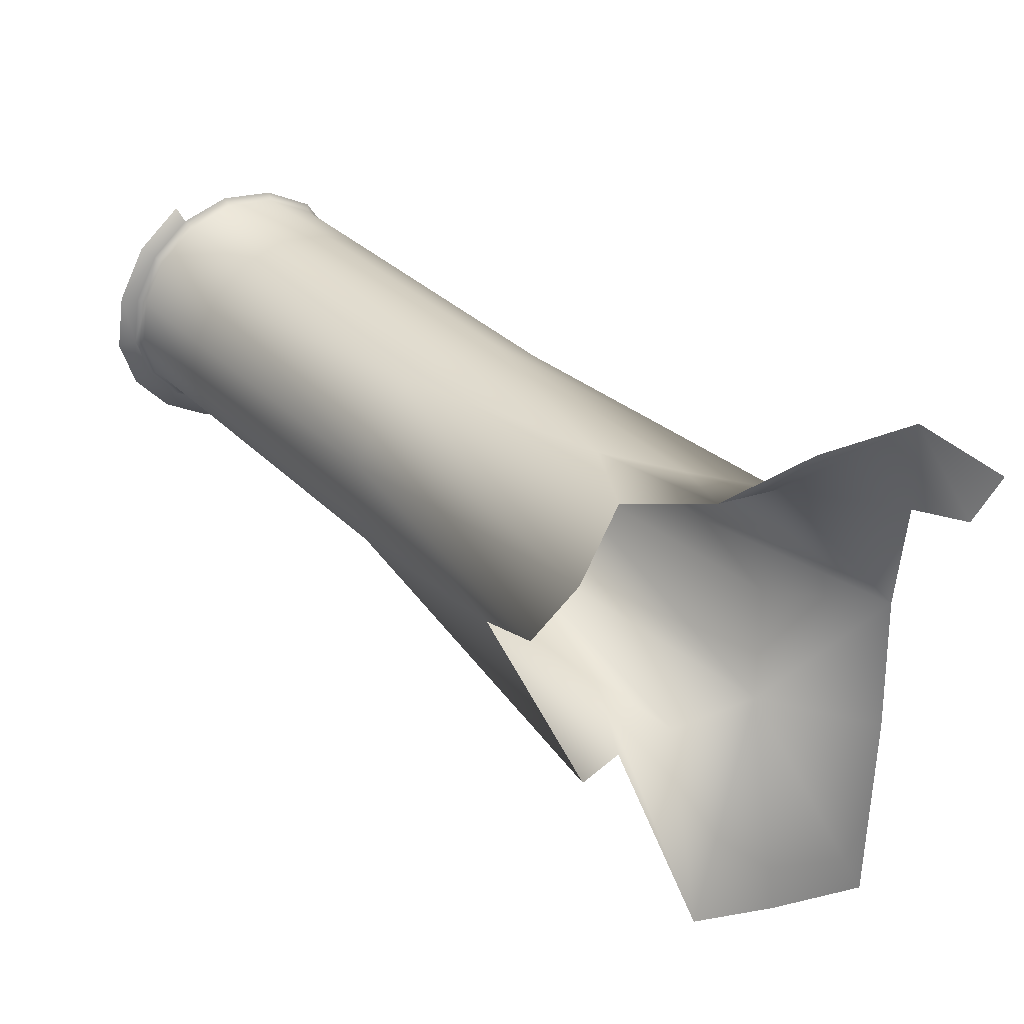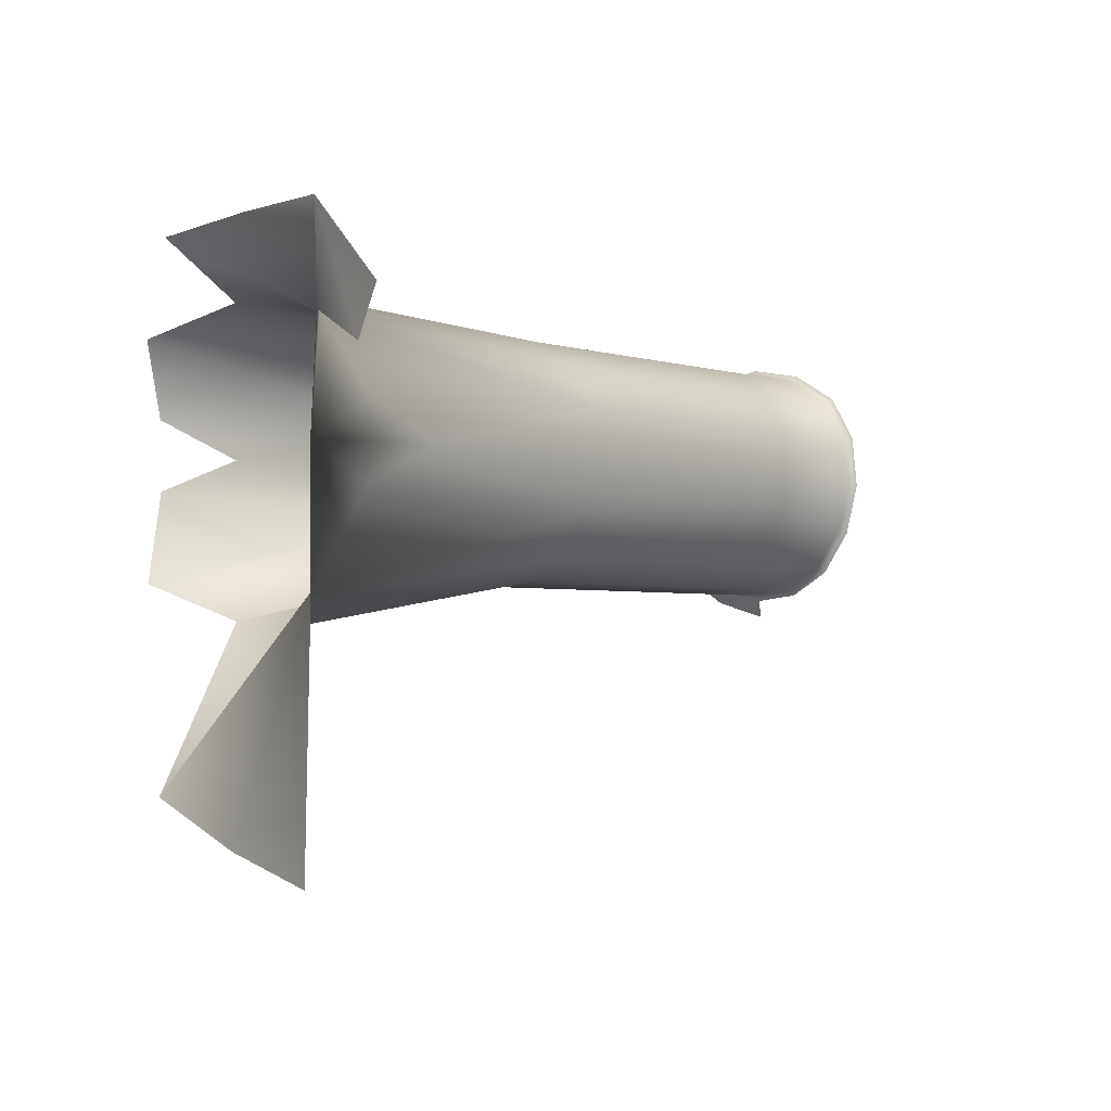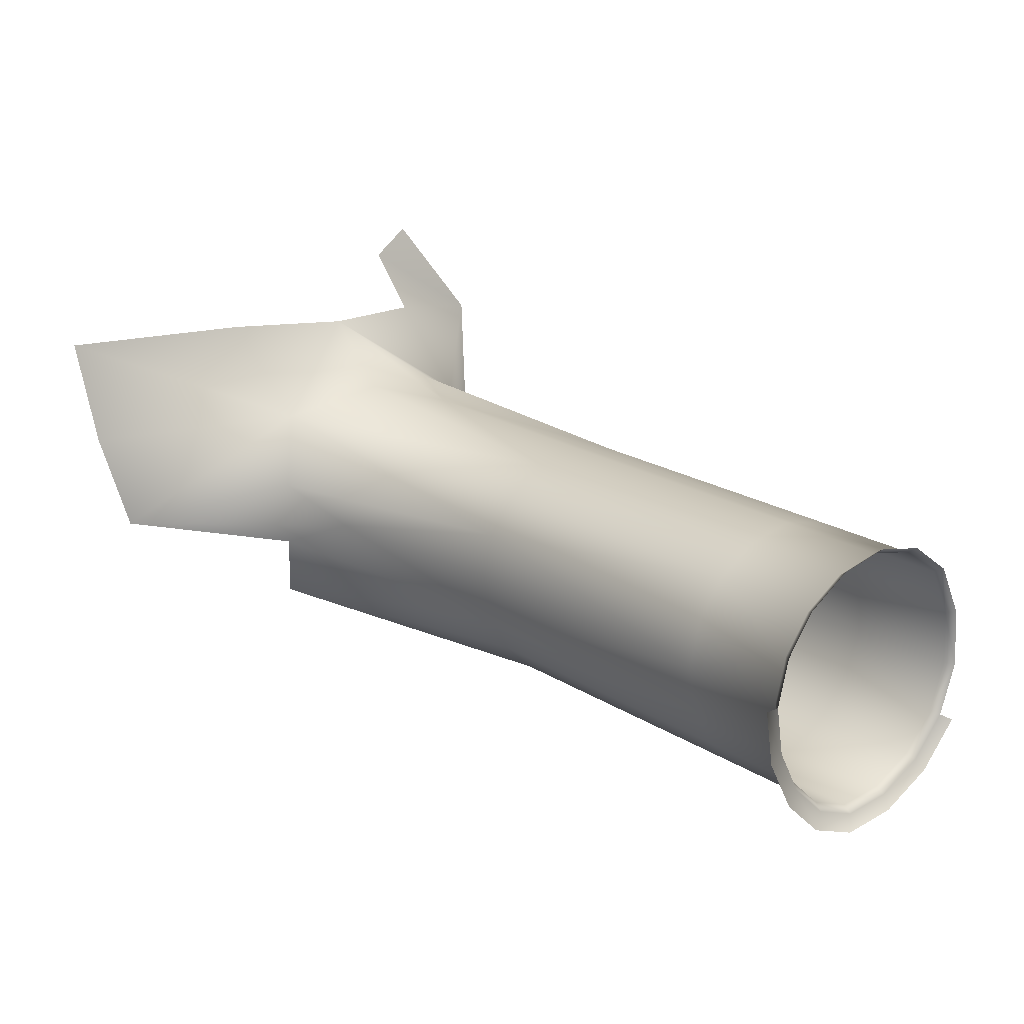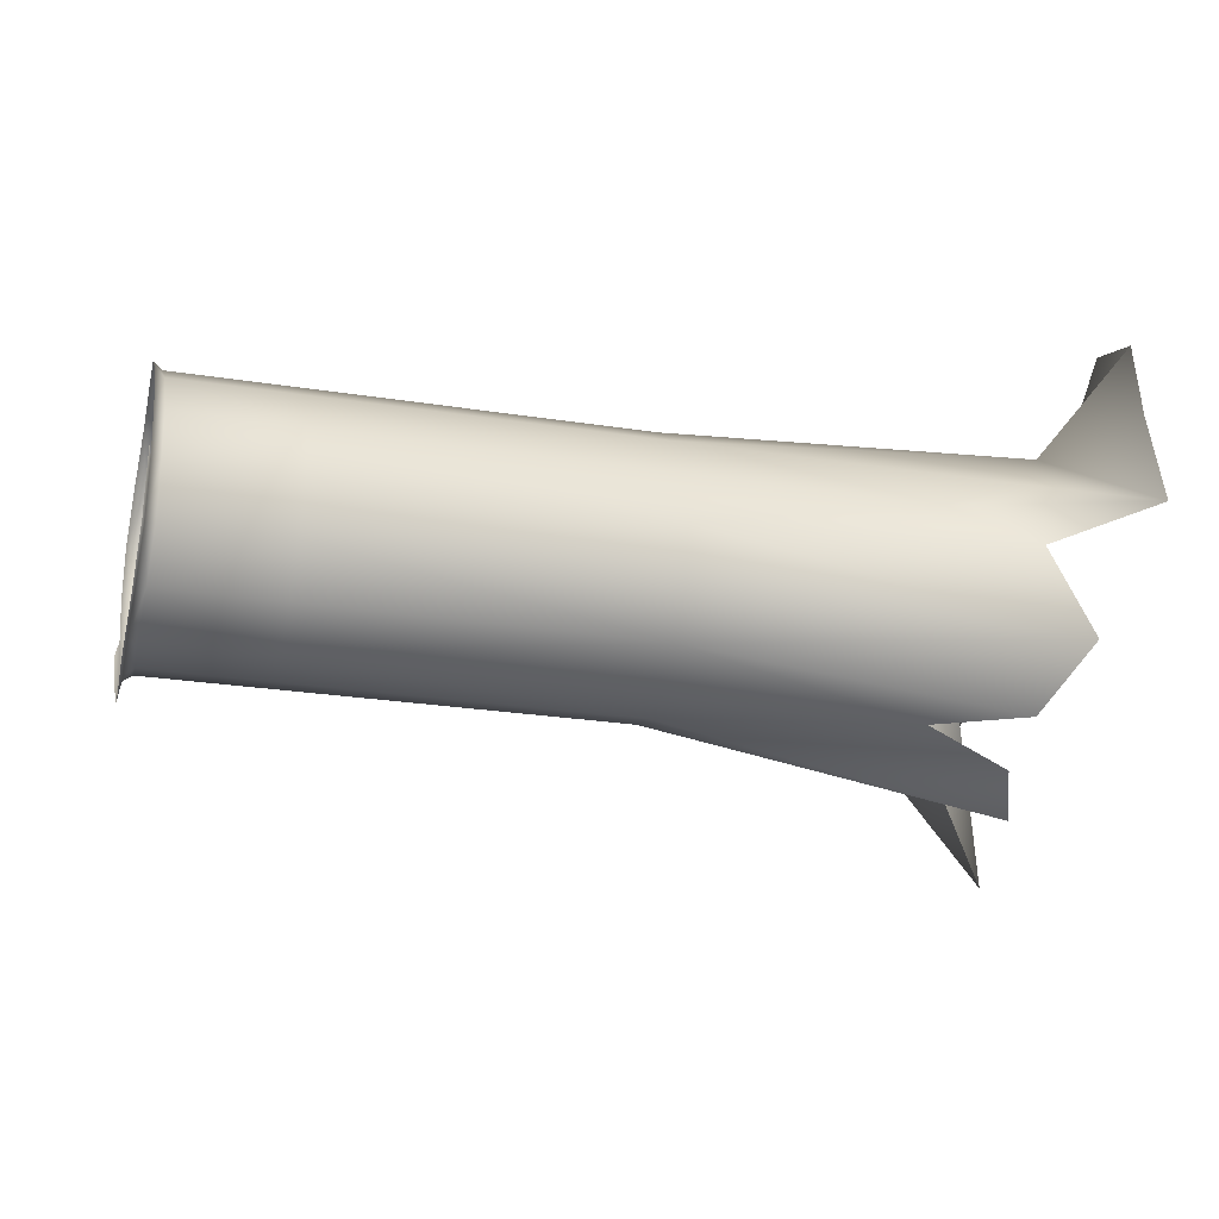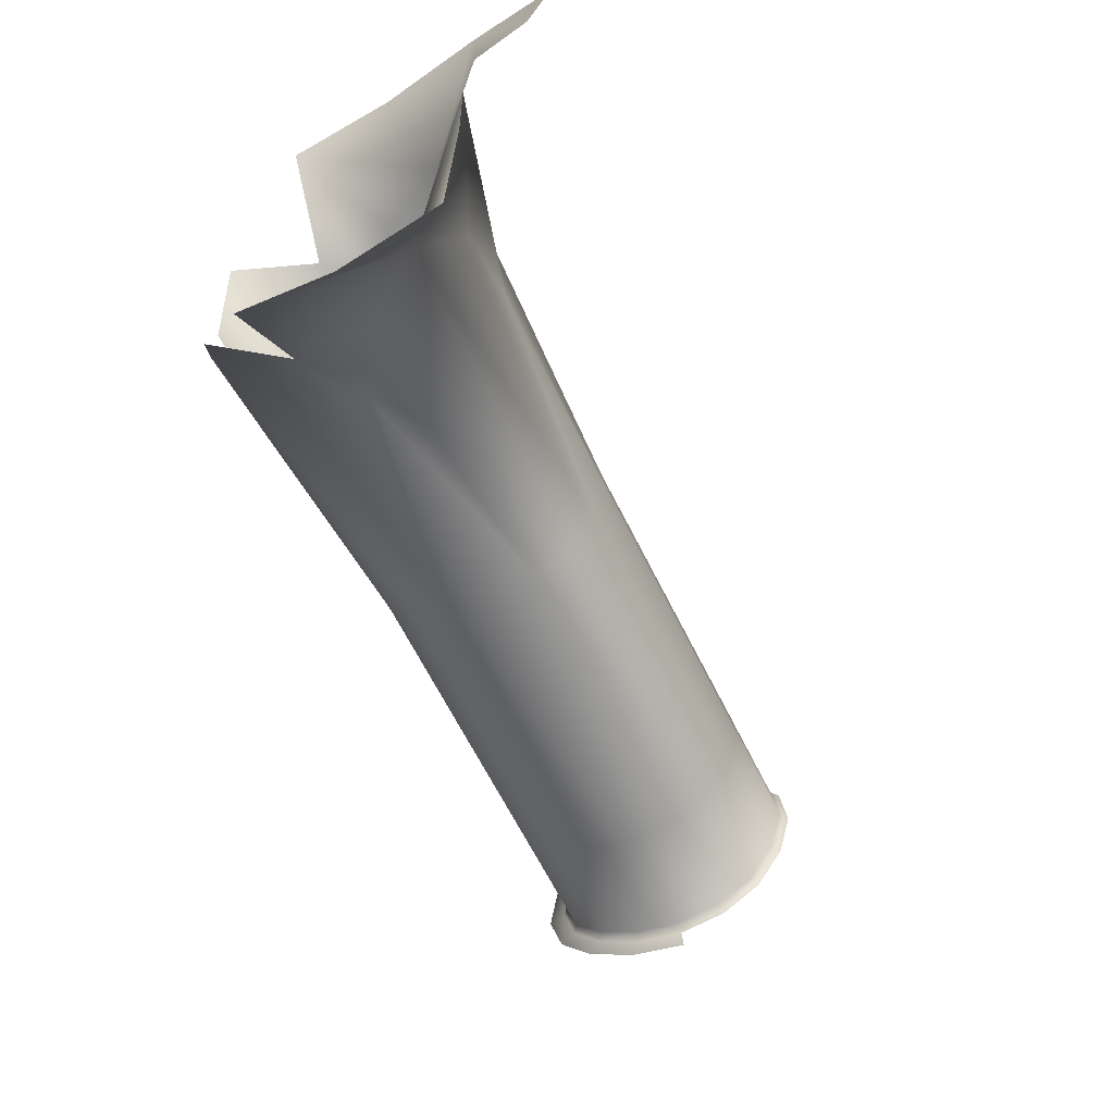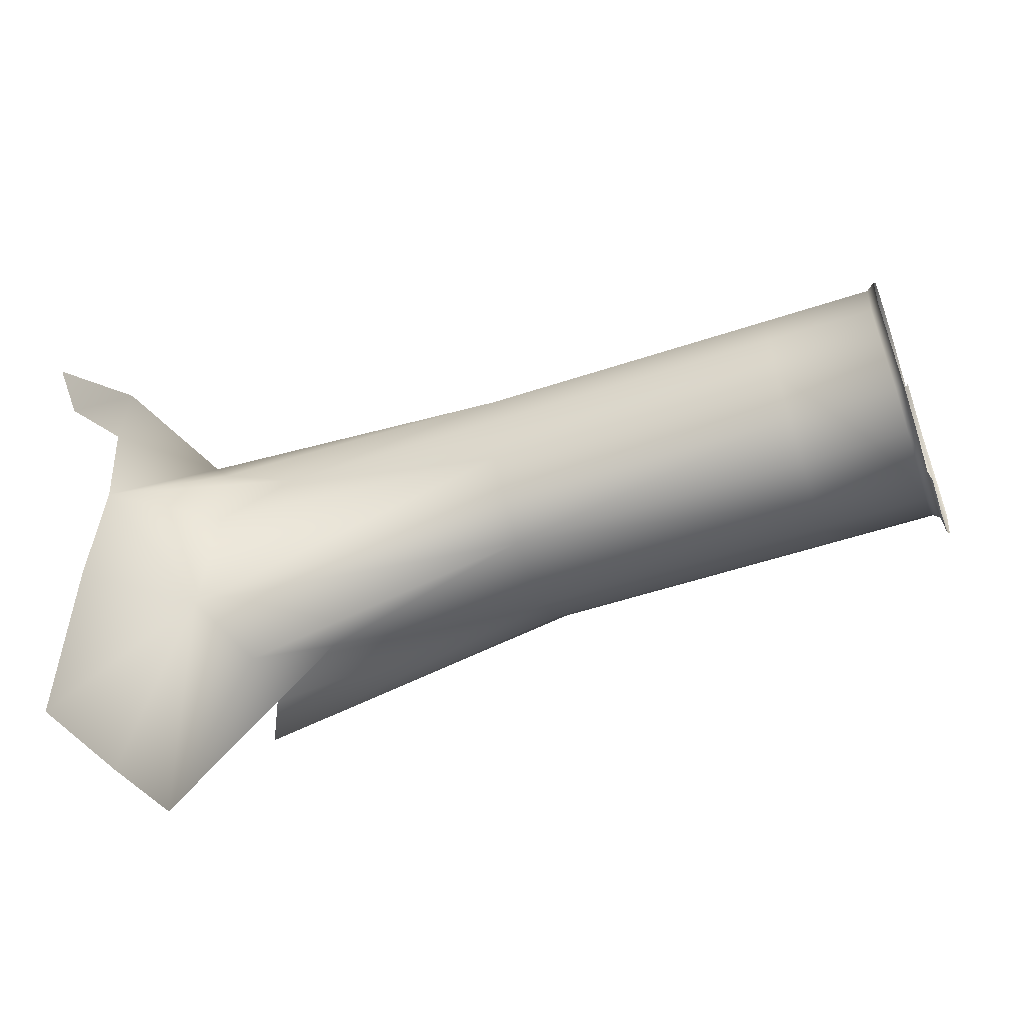
<metadata>
{"format":"obj","ext":"obj","renderer":"f3d","projection":"perspective","resolution":1024,"background":"white","views":[{"elev":34.5,"azim":-121.4,"up":"+Y"},{"elev":-1.7,"azim":-42.6,"up":"+Y"},{"elev":12.0,"azim":48.7,"up":"+Z"},{"elev":-49.4,"azim":166.2,"up":"+Z"},{"elev":-64.3,"azim":-57.6,"up":"+Y"},{"elev":-54.5,"azim":25.7,"up":"+Y"}]}
</metadata>
<code>
g default
v 1.242 -0.6301 0.005982
v 2.069 -0.5812 -0.3936
v 1.241 -0.4305 0.01108
v 1.241 -0.4389 -0.2096
v 1.237 -0.9979 0.00694
v 1.237 -0.9344 -0.2083
v 2.076 -0.5071 -0.3278
v 2.074 -0.7359 -0.318
v 2.068 -0.6727 -0.3892
v 2.086 -0.4839 -0.3397
v 2.086 -0.7437 -0.2245
v 2.092 -0.6779 -0.1555
v 2.088 -0.505 -0.2224
v 2.084 -0.7578 -0.328
v 2.078 -0.5727 -0.4185
v 2.077 -0.6821 -0.4132
v 1.661 -0.5003 -0.1782
v 1.667 -0.572 -0.1038
v 1.666 -0.6733 -0.1112
v 1.659 -0.739 -0.1802
v 1.642 -0.668 -0.3449
v 1.647 -0.7313 -0.2737
v 1.649 -0.5024 -0.2835
v 1.643 -0.5766 -0.3493
v 1.243 -0.9752 -0.104
v 1.247 -0.4304 -0.09955
v 1.226 -0.5144 0.1137
v 1.241 -0.5251 0.01544
v 1.34 -0.4842 -0.2435
v 1.324 -0.6562 -0.3419
v 1.353 -0.6602 -0.06037
v 1.239 -0.78 0.01061
v 1.347 -0.7856 -0.1657
v 1.349 -0.4827 -0.1645
v 1.325 -0.5876 -0.3452
v 1.353 -0.5843 -0.05483
v 1.338 -0.7798 -0.2358
v 2.082 -0.4952 -0.2777
v 1.653 -0.7449 -0.2262
v 1.643 -0.7038 -0.3157
v 2.069 -0.6299 -0.4017
v 2.084 -0.5013 -0.3313
v 2.076 -0.6751 -0.3958
v 2.077 -0.5792 -0.4004
v 2.082 -0.7415 -0.3211
v 1.645 -0.5323 -0.3236
v 1.664 -0.7147 -0.1404
v 1.666 -0.6229 -0.09743
v 1.666 -0.5285 -0.1306
v 2.081 -0.5197 -0.3877
v 2.079 -0.7249 -0.3782
v 2.091 -0.7741 -0.2711
v 2.078 -0.6309 -0.4282
v 1.655 -0.4905 -0.2335
v 2.08 -0.7496 -0.2704
v 2.069 -0.7085 -0.3599
v 1.642 -0.6252 -0.3574
v 2.071 -0.5369 -0.3679
v 2.09 -0.7194 -0.1846
v 2.093 -0.6276 -0.1417
v 2.092 -0.5332 -0.1749
v 1.975 -0.5037 -0.2108
v 1.981 -0.5754 -0.1364
v 1.98 -0.6767 -0.1438
v 1.973 -0.7424 -0.2128
v 1.956 -0.6714 -0.3775
v 1.961 -0.7347 -0.3063
v 1.963 -0.5058 -0.3161
v 1.957 -0.58 -0.3819
v 1.291 -0.5159 -0.3162
v 1.316 -0.5118 -0.08134
v 1.231 -0.5582 0.08321
v 1.289 -0.7449 -0.3093
v 1.314 -0.7551 -0.09088
v 1.425 -0.4876 -0.2105
v 1.409 -0.6224 -0.3406
v 1.435 -0.6216 -0.07128
v 1.423 -0.7596 -0.2054
v 2.09 -0.4889 -0.2789
v 2.079 -0.5327 -0.3735
v 2.077 -0.6302 -0.4089
v 2.077 -0.7126 -0.3651
v 2.088 -0.7558 -0.2712
v 1.969 -0.494 -0.2661
v 1.967 -0.7483 -0.2587
v 1.957 -0.7072 -0.3483
v 1.956 -0.6286 -0.39
v 1.958 -0.5357 -0.3562
v 1.978 -0.7182 -0.1729
v 1.98 -0.6263 -0.13
v 1.979 -0.5319 -0.1632
v 2.08 -0.7496 -0.2704
v 2.086 -0.7437 -0.2245
v 2.088 -0.7558 -0.2712
v 2.095 -0.7496 -0.223
v 2.099 -0.7241 -0.1812
v 2.09 -0.7194 -0.1846
v 2.092 -0.6779 -0.1555
v 2.101 -0.6806 -0.1506
v 2.102 -0.6278 -0.1361
v 2.093 -0.6276 -0.1417
v 2.093 -0.5767 -0.1481
v 2.092 -0.5332 -0.1749
v 1.979 -0.5319 -0.1632
v 1.981 -0.5754 -0.1364
v 1.98 -0.6263 -0.13
v 2.102 -0.5744 -0.1428
v 2.101 -0.5287 -0.171
v 2.088 -0.505 -0.2224
v 2.097 -0.4991 -0.2209
v 2.09 -0.4889 -0.2789
v 2.082 -0.4952 -0.2777
v 2.084 -0.5013 -0.3313
v 2.086 -0.4839 -0.3397
v 2.081 -0.5197 -0.3877
v 2.079 -0.7249 -0.3782
v 2.084 -0.7578 -0.328
v 2.091 -0.7741 -0.2711
v 2.078 -0.5727 -0.4185
v 2.078 -0.6309 -0.4282
v 2.077 -0.6821 -0.4132
g pasted__polySurface4 minion_all1:Mesh group
f 1 32 74 31
f 1 31 77 36
f 1 36 71 28
f 2 41 87 69
f 2 69 88 58
f 2 58 80 44
f 2 44 81 41
f 3 28 71 26
f 3 27 72 28
f 4 26 71 34
f 4 34 75 29
f 5 25 74 32
f 6 37 78 33
f 6 33 74 25
f 7 58 88 68
f 7 68 84 38
f 7 38 79 42
f 7 42 80 58
f 8 55 85 67
f 8 67 86 56
f 8 56 82 45
f 8 45 83 55
f 9 56 86 66
f 9 66 87 41
f 9 41 81 43
f 9 43 82 56
f 11 59 89 65
f 11 65 85 55
f 93 92 94 95
f 93 95 96 97
f 12 60 90 64
f 12 64 89 59
f 98 97 96 99
f 98 99 100 101
f 102 103 104 105
f 102 105 106 101
f 102 101 100 107
f 102 107 108 103
f 13 38 84 62
f 13 62 91 61
f 109 103 108 110
f 109 110 111 112
f 17 54 75 34
f 17 34 71 49
f 17 49 91 62
f 17 62 84 54
f 18 49 71 36
f 18 36 77 48
f 18 48 90 63
f 18 63 91 49
f 19 48 77 31
f 19 31 74 47
f 19 47 89 64
f 19 64 90 48
f 20 47 74 33
f 20 33 78 39
f 20 39 85 65
f 20 65 89 47
f 21 40 73 30
f 21 30 76 57
f 21 57 87 66
f 21 66 86 40
f 22 39 78 37
f 22 37 73 40
f 22 40 86 67
f 22 67 85 39
f 23 46 70 29
f 23 29 75 54
f 23 54 84 68
f 23 68 88 46
f 24 57 76 35
f 24 35 70 46
f 24 46 88 69
f 24 69 87 57
f 11 55 92 93
f 55 83 94 92
f 59 11 93 97
f 12 59 97 98
f 60 12 98 101
f 61 91 104 103
f 91 63 105 104
f 63 90 106 105
f 90 60 101 106
f 13 61 103 109
f 79 38 112 111
f 38 13 109 112
f 10 42 113 114
f 42 79 111 113
f 50 10 114 115
f 14 51 116 117
f 52 14 117 118
f 15 50 115 119
f 53 15 119 120
f 83 52 118 94
f 16 53 120 121
f 51 16 121 116
g default
v 1.242 -0.6301 0.005982
v 2.069 -0.5812 -0.3936
v 1.241 -0.4305 0.01108
v 1.241 -0.4389 -0.2096
v 1.237 -0.9979 0.00694
v 1.237 -0.9344 -0.2083
v 2.076 -0.5071 -0.3278
v 2.074 -0.7359 -0.318
v 2.068 -0.6727 -0.3892
v 2.086 -0.4839 -0.3397
v 2.086 -0.7437 -0.2245
v 2.092 -0.6779 -0.1555
v 2.088 -0.505 -0.2224
v 2.084 -0.7578 -0.328
v 2.078 -0.5727 -0.4185
v 2.077 -0.6821 -0.4132
v 1.661 -0.5003 -0.1782
v 1.667 -0.572 -0.1038
v 1.666 -0.6733 -0.1112
v 1.659 -0.739 -0.1802
v 1.642 -0.668 -0.3449
v 1.647 -0.7313 -0.2737
v 1.649 -0.5024 -0.2835
v 1.643 -0.5766 -0.3493
v 1.243 -0.9752 -0.104
v 1.247 -0.4304 -0.09955
v 1.226 -0.5144 0.1137
v 1.241 -0.5251 0.01544
v 1.34 -0.4842 -0.2435
v 1.324 -0.6562 -0.3419
v 1.353 -0.6602 -0.06037
v 1.239 -0.78 0.01061
v 1.347 -0.7856 -0.1657
v 1.349 -0.4827 -0.1645
v 1.325 -0.5876 -0.3452
v 1.353 -0.5843 -0.05483
v 1.338 -0.7798 -0.2358
v 2.082 -0.4952 -0.2777
v 1.653 -0.7449 -0.2262
v 1.643 -0.7038 -0.3157
v 2.069 -0.6299 -0.4017
v 2.084 -0.5013 -0.3313
v 2.076 -0.6751 -0.3958
v 2.077 -0.5792 -0.4004
v 2.082 -0.7415 -0.3211
v 1.645 -0.5323 -0.3236
v 1.664 -0.7147 -0.1404
v 1.666 -0.6229 -0.09743
v 1.666 -0.5285 -0.1306
v 2.081 -0.5197 -0.3877
v 2.079 -0.7249 -0.3782
v 2.091 -0.7741 -0.2711
v 2.078 -0.6309 -0.4282
v 1.655 -0.4905 -0.2335
v 2.08 -0.7496 -0.2704
v 2.069 -0.7085 -0.3599
v 1.642 -0.6252 -0.3574
v 2.071 -0.5369 -0.3679
v 2.09 -0.7194 -0.1846
v 2.093 -0.6276 -0.1417
v 2.092 -0.5332 -0.1749
v 1.975 -0.5037 -0.2108
v 1.981 -0.5754 -0.1364
v 1.98 -0.6767 -0.1438
v 1.973 -0.7424 -0.2128
v 1.956 -0.6714 -0.3775
v 1.961 -0.7347 -0.3063
v 1.963 -0.5058 -0.3161
v 1.957 -0.58 -0.3819
v 1.291 -0.5159 -0.3162
v 1.316 -0.5118 -0.08134
v 1.231 -0.5582 0.08321
v 1.289 -0.7449 -0.3093
v 1.314 -0.7551 -0.09088
v 1.425 -0.4876 -0.2105
v 1.409 -0.6224 -0.3406
v 1.435 -0.6216 -0.07128
v 1.423 -0.7596 -0.2054
v 2.09 -0.4889 -0.2789
v 2.079 -0.5327 -0.3735
v 2.077 -0.6302 -0.4089
v 2.077 -0.7126 -0.3651
v 2.088 -0.7558 -0.2712
v 1.969 -0.494 -0.2661
v 1.967 -0.7483 -0.2587
v 1.957 -0.7072 -0.3483
v 1.956 -0.6286 -0.39
v 1.958 -0.5357 -0.3562
v 1.978 -0.7182 -0.1729
v 1.98 -0.6263 -0.13
v 1.979 -0.5319 -0.1632
v 2.08 -0.7496 -0.2704
v 2.086 -0.7437 -0.2245
v 2.088 -0.7558 -0.2712
v 2.09 -0.7194 -0.1846
v 2.092 -0.6779 -0.1555
v 2.093 -0.6276 -0.1417
v 2.092 -0.5332 -0.1749
v 1.979 -0.5319 -0.1632
v 1.981 -0.5754 -0.1364
v 1.98 -0.6263 -0.13
v 2.088 -0.505 -0.2224
v 2.09 -0.4889 -0.2789
v 2.082 -0.4952 -0.2777
v 2.084 -0.5013 -0.3313
v 2.086 -0.4839 -0.3397
v 2.081 -0.5197 -0.3877
v 2.079 -0.7249 -0.3782
v 2.084 -0.7578 -0.328
v 2.091 -0.7741 -0.2711
v 2.078 -0.5727 -0.4185
v 2.078 -0.6309 -0.4282
v 2.077 -0.6821 -0.4132
g polySurface4 minion_all:Mesh
f 122 153 195 152
f 122 152 198 157
f 122 157 192 149
f 123 162 208 190
f 123 190 209 179
f 123 179 201 165
f 123 165 202 162
f 124 149 192 147
f 124 148 193 149
f 125 147 192 155
f 125 155 196 150
f 126 146 195 153
f 127 158 199 154
f 127 154 195 146
f 128 179 209 189
f 128 189 205 159
f 128 159 200 163
f 128 163 201 179
f 129 176 206 188
f 129 188 207 177
f 129 177 203 166
f 129 166 204 176
f 130 177 207 187
f 130 187 208 162
f 130 162 202 164
f 130 164 203 177
f 132 180 210 186
f 132 186 206 176
f 133 181 211 185
f 133 185 210 180
f 134 159 205 183
f 134 183 212 182
f 138 175 196 155
f 138 155 192 170
f 138 170 212 183
f 138 183 205 175
f 139 170 192 157
f 139 157 198 169
f 139 169 211 184
f 139 184 212 170
f 140 169 198 152
f 140 152 195 168
f 140 168 210 185
f 140 185 211 169
f 141 168 195 154
f 141 154 199 160
f 141 160 206 186
f 141 186 210 168
f 142 161 194 151
f 142 151 197 178
f 142 178 208 187
f 142 187 207 161
f 143 160 199 158
f 143 158 194 161
f 143 161 207 188
f 143 188 206 160
f 144 167 191 150
f 144 150 196 175
f 144 175 205 189
f 144 189 209 167
f 145 178 197 156
f 145 156 191 167
f 145 167 209 190
f 145 190 208 178
f 131 171 201 163
f 135 173 204 166
f 135 166 203 172
f 136 174 202 165
f 136 165 201 171
f 137 172 203 164
f 137 164 202 174
f 132 176 213 214
f 176 204 215 213
f 180 132 214 216
f 133 180 216 217
f 181 133 217 218
f 182 212 220 219
f 212 184 221 220
f 184 211 222 221
f 211 181 218 222
f 134 182 219 223
f 200 159 225 224
f 159 134 223 225
f 131 163 226 227
f 163 200 224 226
f 171 131 227 228
f 135 172 229 230
f 173 135 230 231
f 136 171 228 232
f 174 136 232 233
f 204 173 231 215
f 137 174 233 234
f 172 137 234 229

</code>
